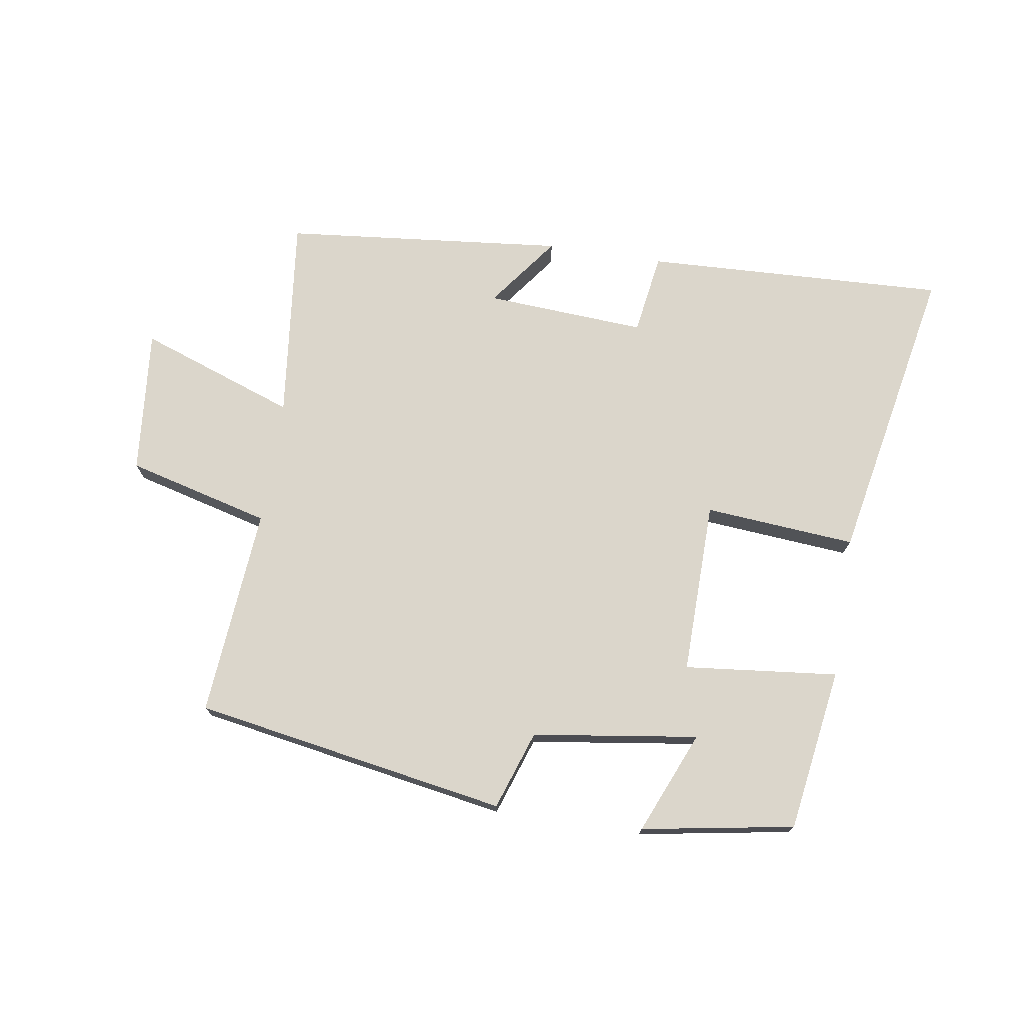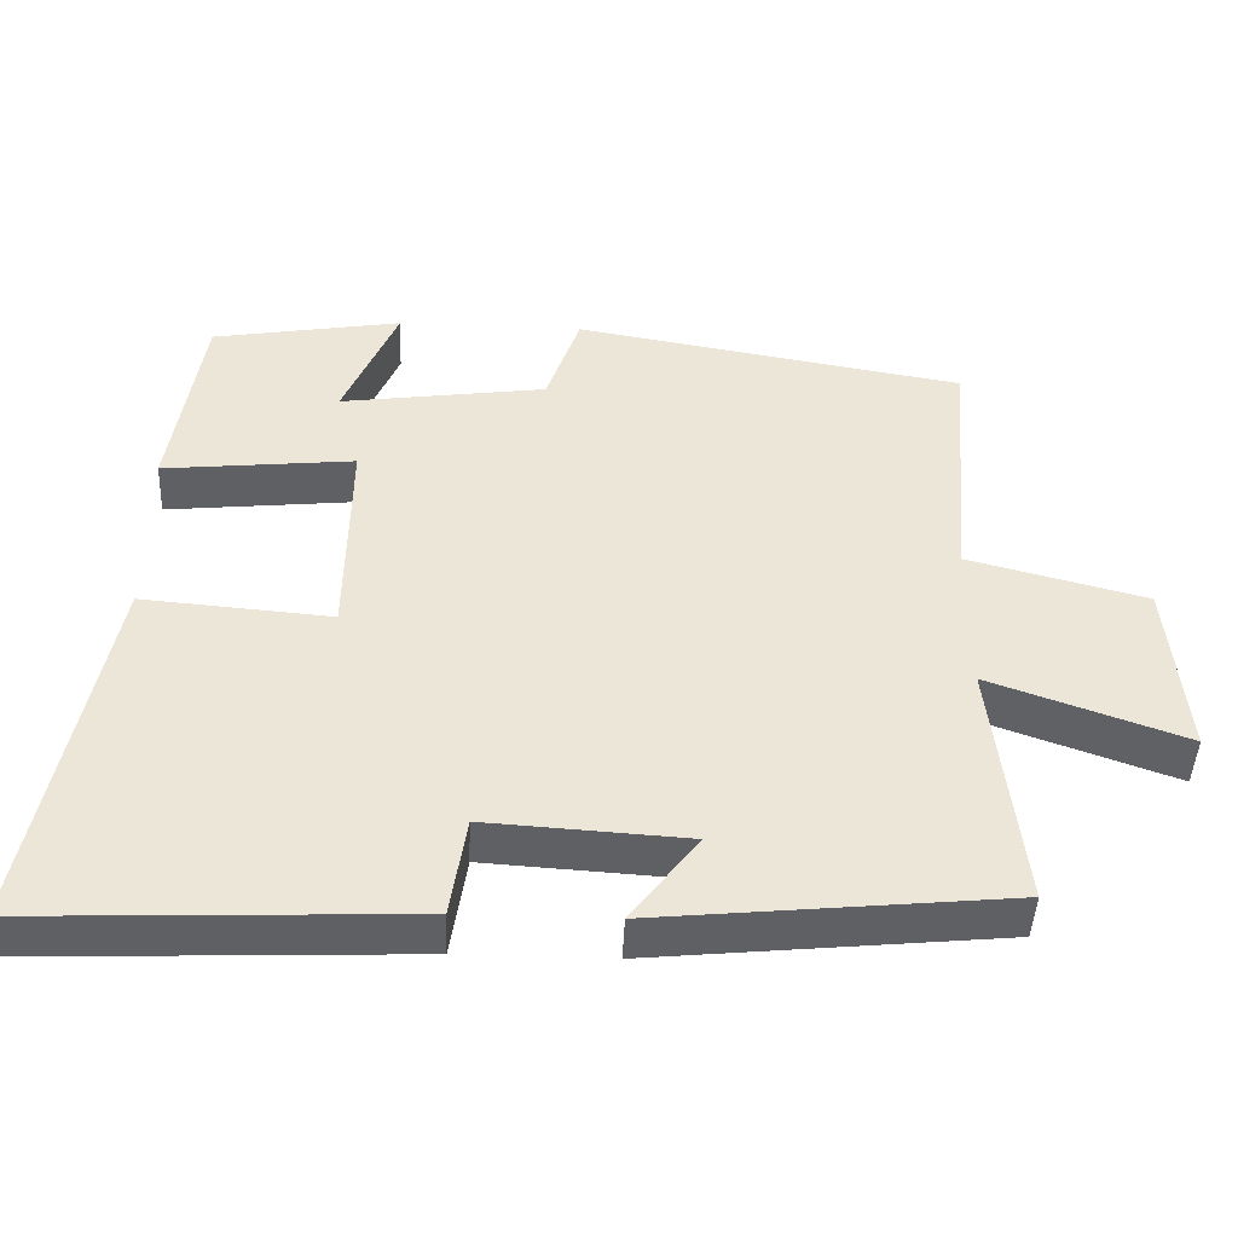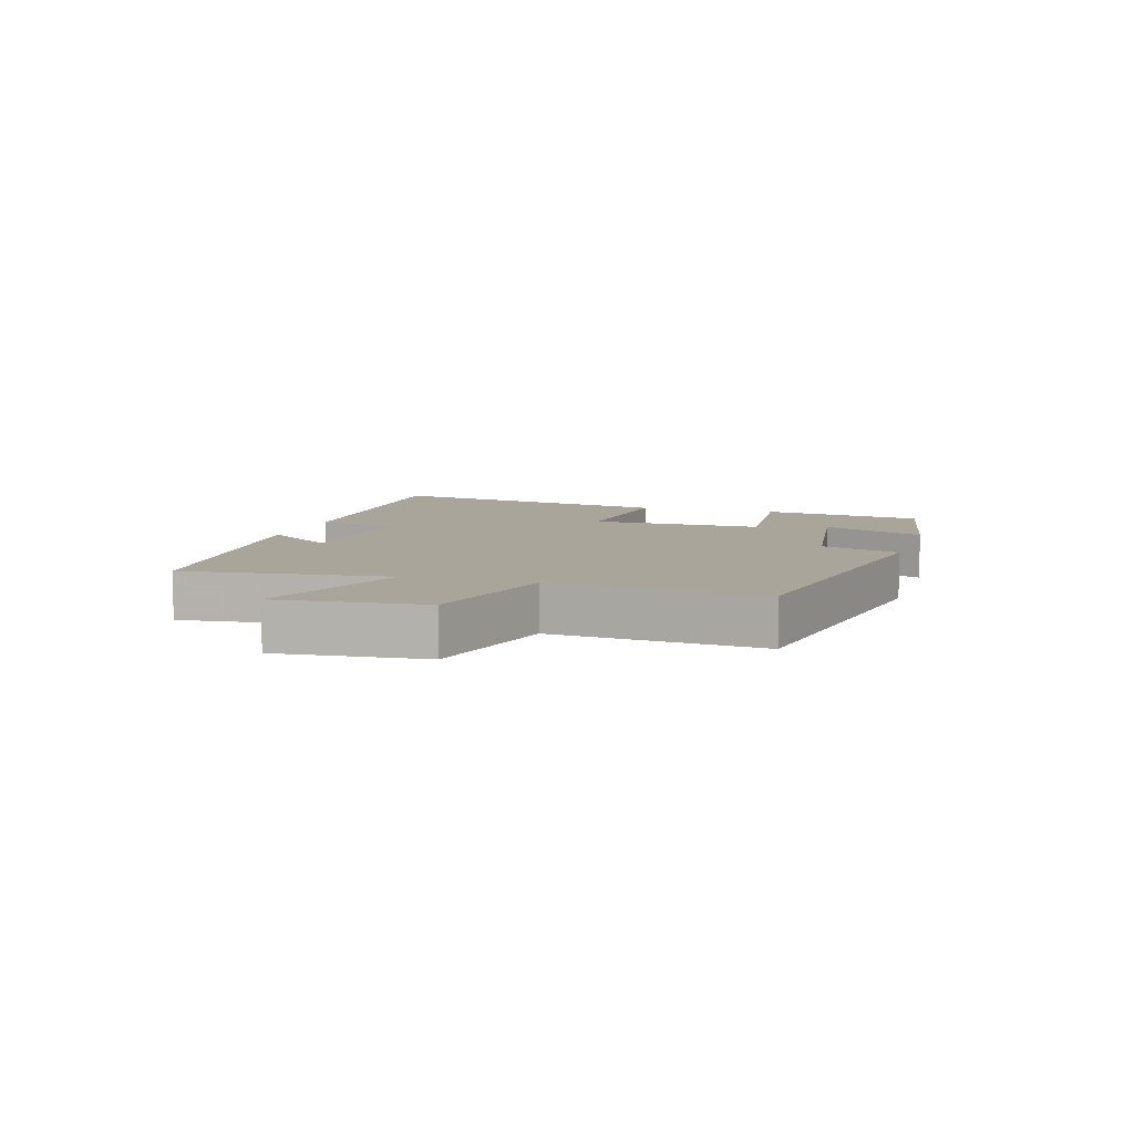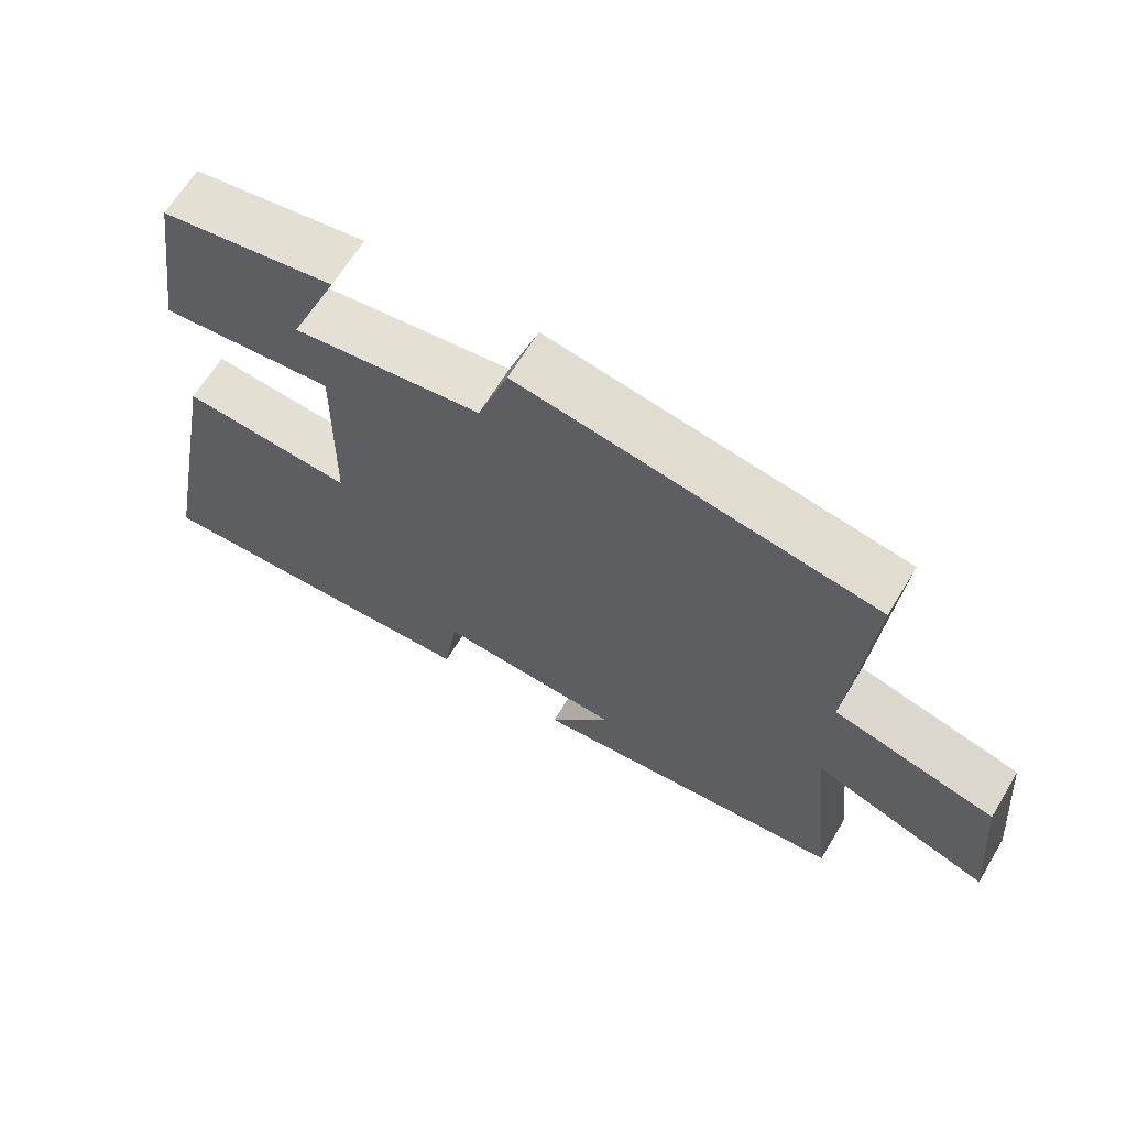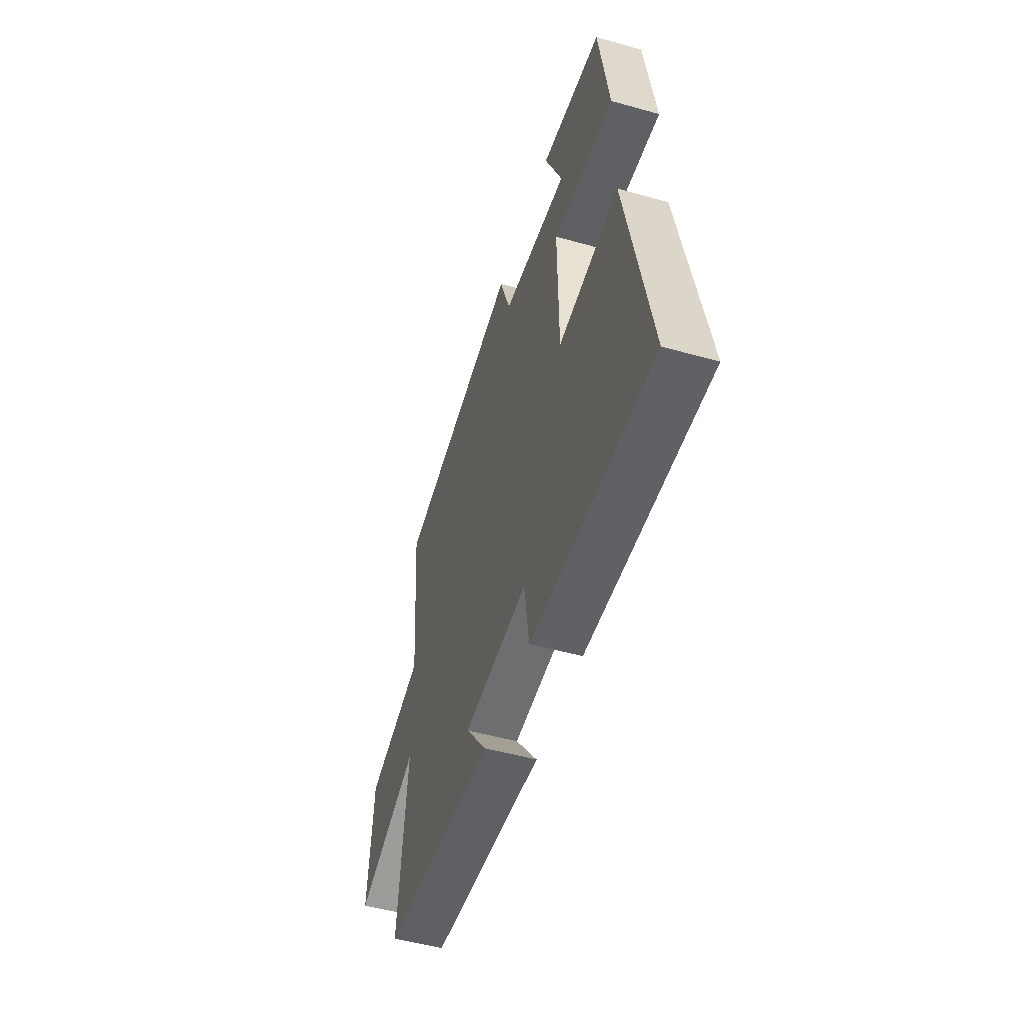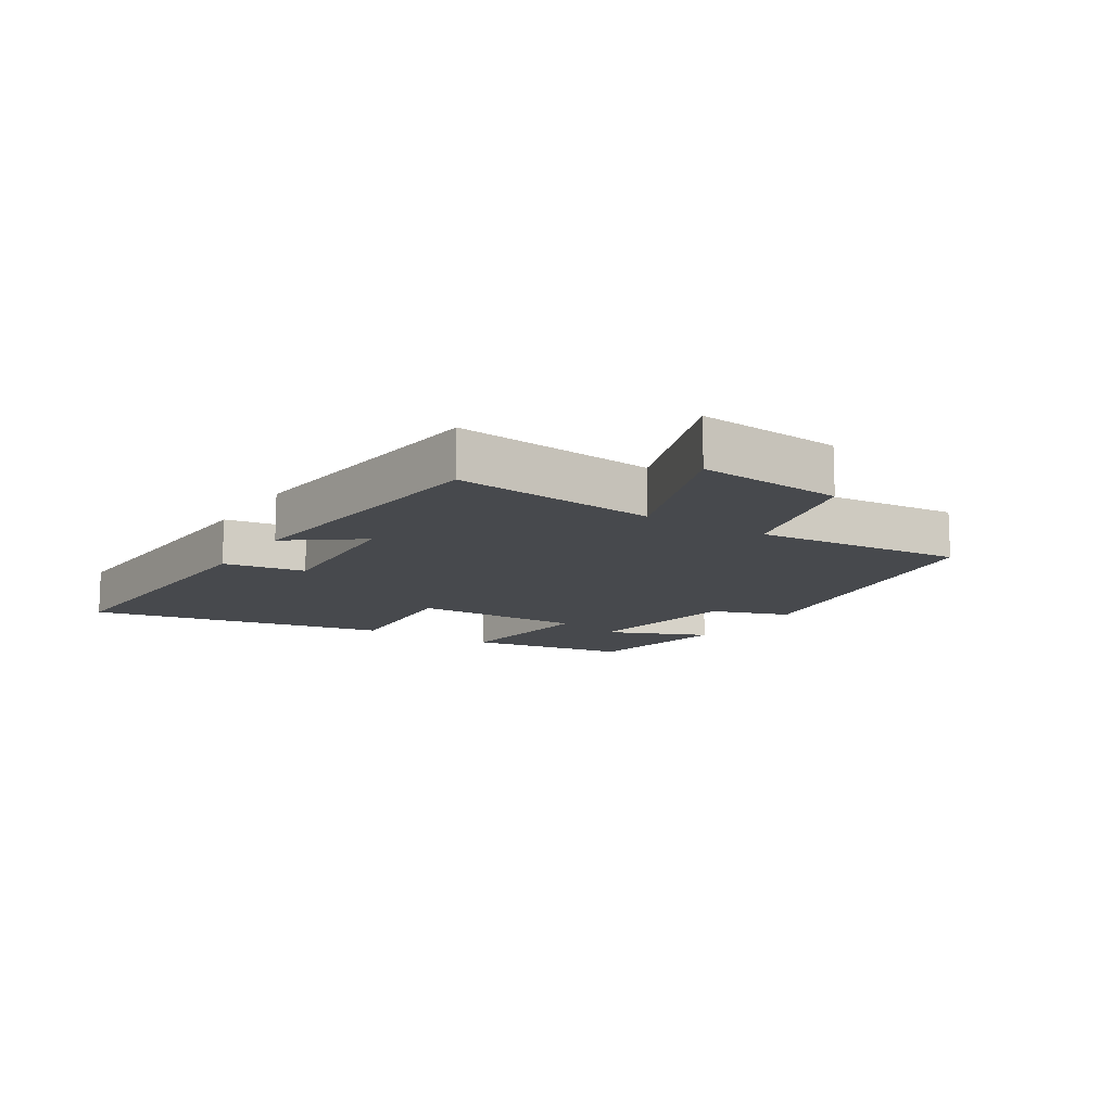
<metadata>
{"format":"obj","ext":"obj","renderer":"f3d","projection":"perspective","resolution":1024,"background":"white","views":[{"elev":73.6,"azim":8.9,"up":"+Y"},{"elev":-44.9,"azim":177.5,"up":"+Z"},{"elev":7.5,"azim":-73.1,"up":"+Y"},{"elev":65.1,"azim":-149.0,"up":"+Z"},{"elev":-50.7,"azim":72.9,"up":"+Z"},{"elev":-12.3,"azim":-122.4,"up":"+Y"}]}
</metadata>
<code>
v -0.528 0.07 0.414
v -0.025 0.07 0.5
v 0.018 0.07 0.374
v 0.284 0.07 0.336
v 0.215 0.07 0.5
v 0.46 0.07 0.458
v 0.5 0.07 0.196
v 0.253 0.07 0.222
v 0.257 0.07 -0.056
v 0.5 0.07 -0.036
v 0.594 0.07 -0.52
v 0.108 0.07 -0.5
v 0.088 0.07 -0.369
v -0.17 0.07 -0.385
v -0.084 0.07 -0.5
v -0.537 0.07 -0.454
v -0.5 0.07 -0.126
v -0.752 0.07 -0.216
v -0.73 0.07 0.018
v -0.5 0.07 0.078
v -0.528 0 0.414
v -0.025 0 0.5
v 0.018 0 0.374
v 0.284 0 0.336
v 0.215 0 0.5
v 0.46 0 0.458
v 0.5 0 0.196
v 0.253 0 0.222
v 0.257 0 -0.056
v 0.5 0 -0.036
v 0.594 0 -0.52
v 0.108 0 -0.5
v 0.088 0 -0.369
v -0.17 0 -0.385
v -0.084 0 -0.5
v -0.537 0 -0.454
v -0.5 0 -0.126
v -0.752 0 -0.216
v -0.73 0 0.018
v -0.5 0 0.078
f 17 18 19 20
f 14 15 16 17
f 13 14 17 20
f 10 11 12 13
f 9 10 13
f 8 9 13 20
f 6 7 8
f 4 5 6
f 4 6 8
f 3 4 8 20
f 1 2 3 20
f 40 39 38 37
f 37 36 35 34
f 40 37 34 33
f 33 32 31 30
f 33 30 29
f 40 33 29 28
f 28 27 26
f 26 25 24
f 28 26 24
f 40 28 24 23
f 40 23 22 21
f 1 21 22 2
f 2 22 23 3
f 3 23 24 4
f 4 24 25 5
f 5 25 26 6
f 6 26 27 7
f 7 27 28 8
f 8 28 29 9
f 9 29 30 10
f 10 30 31 11
f 11 31 32 12
f 12 32 33 13
f 13 33 34 14
f 14 34 35 15
f 15 35 36 16
f 16 36 37 17
f 17 37 38 18
f 18 38 39 19
f 19 39 40 20
f 20 40 21 1

</code>
